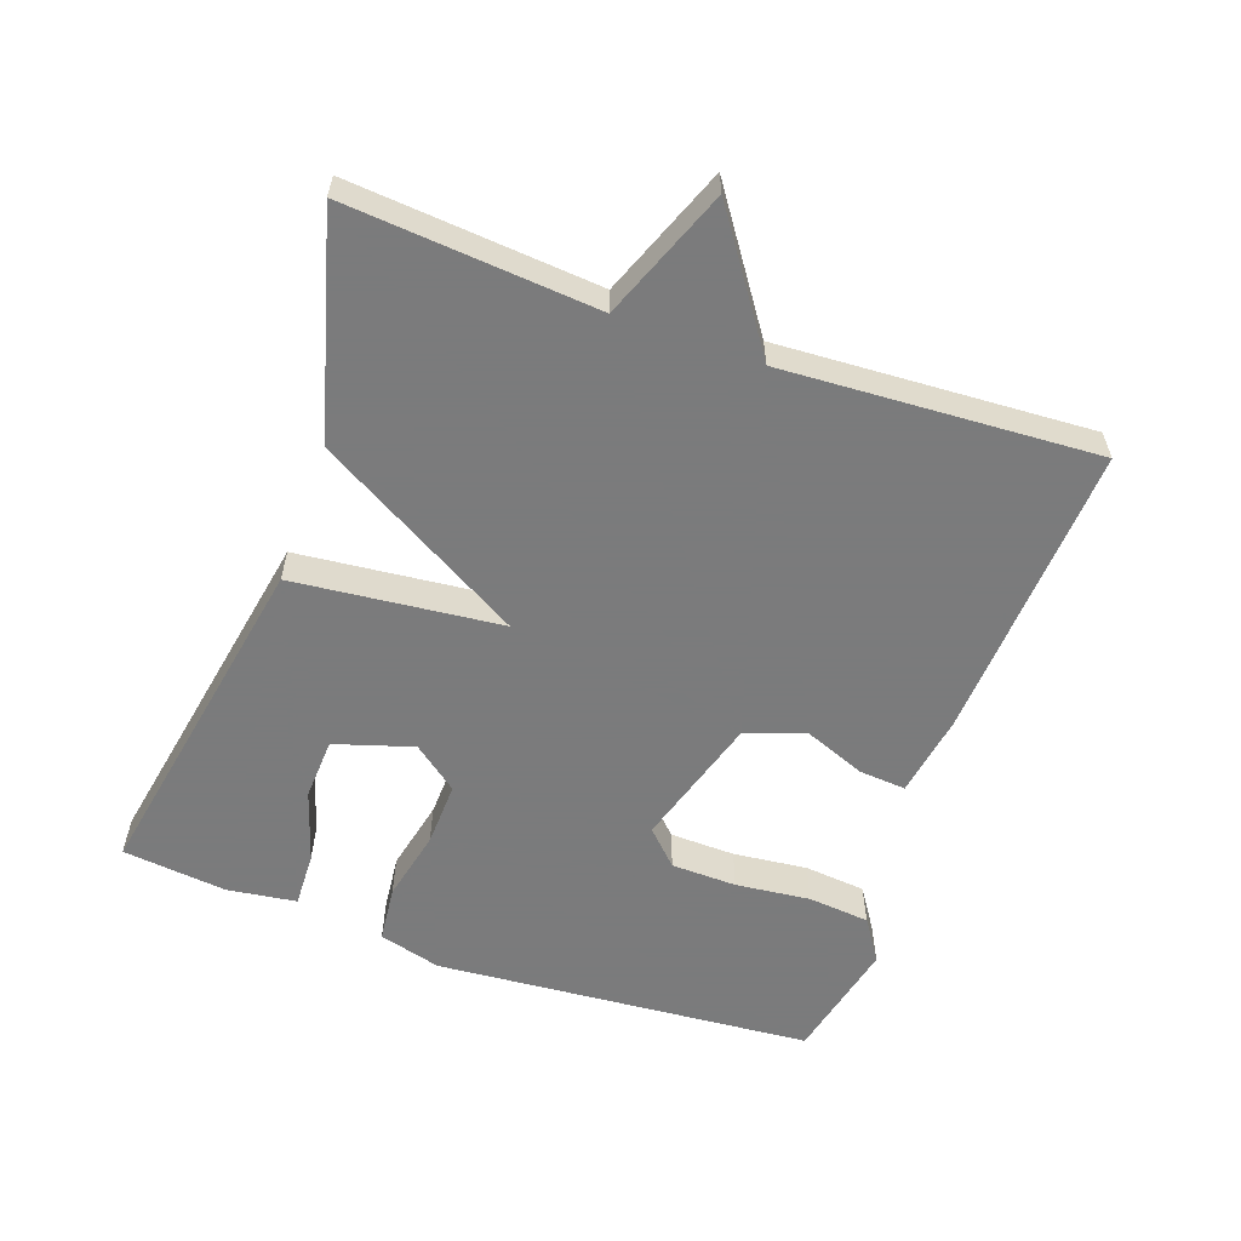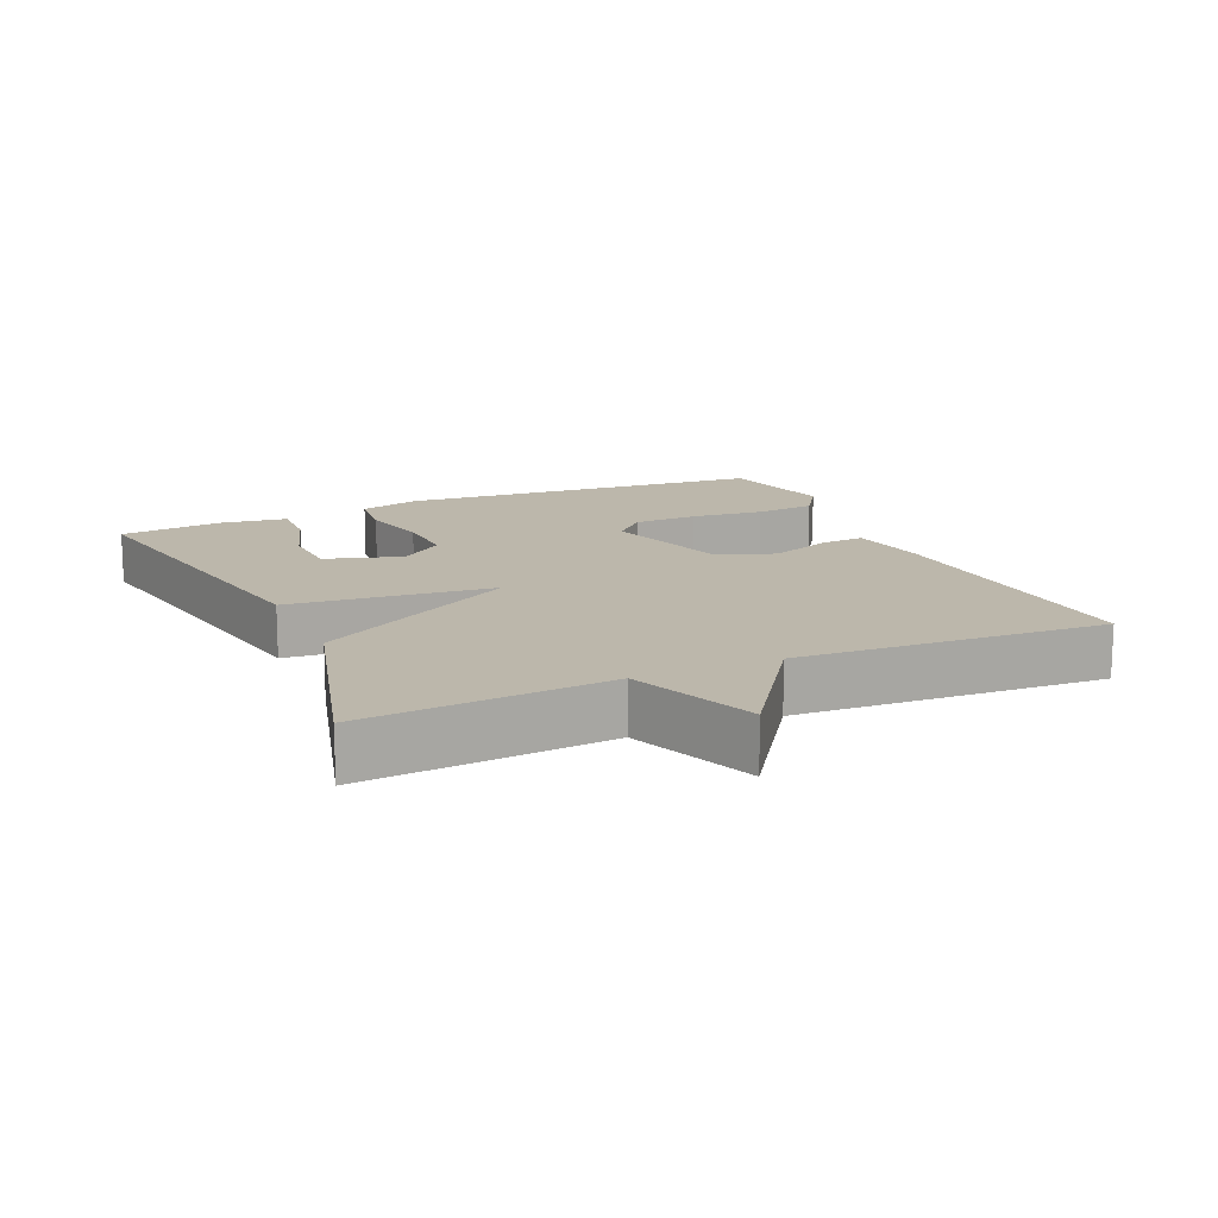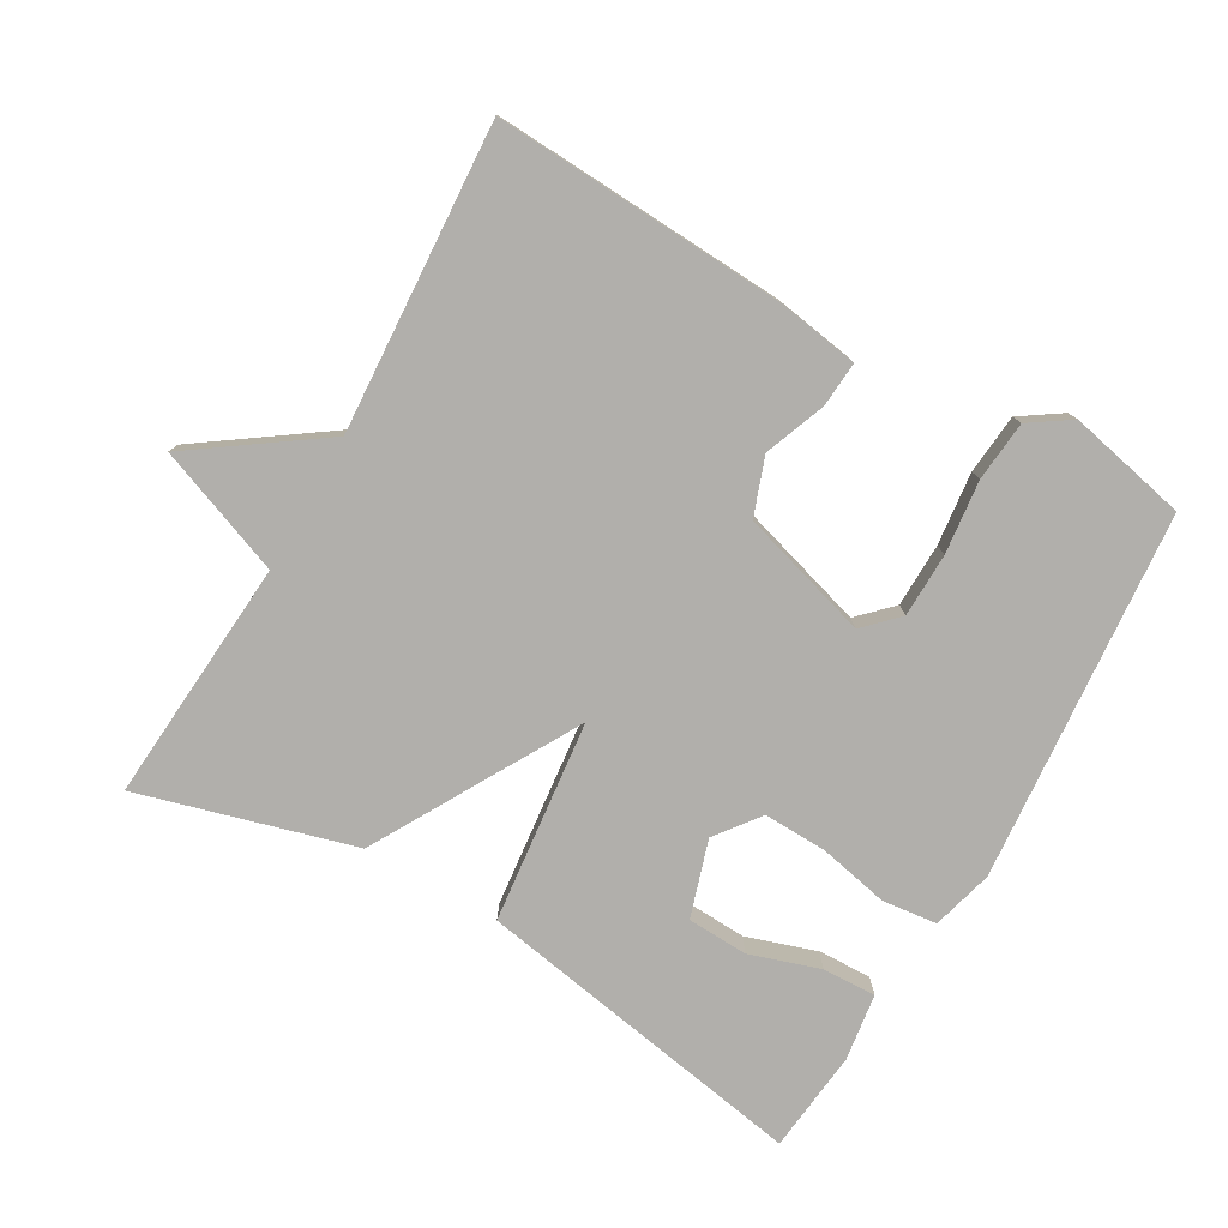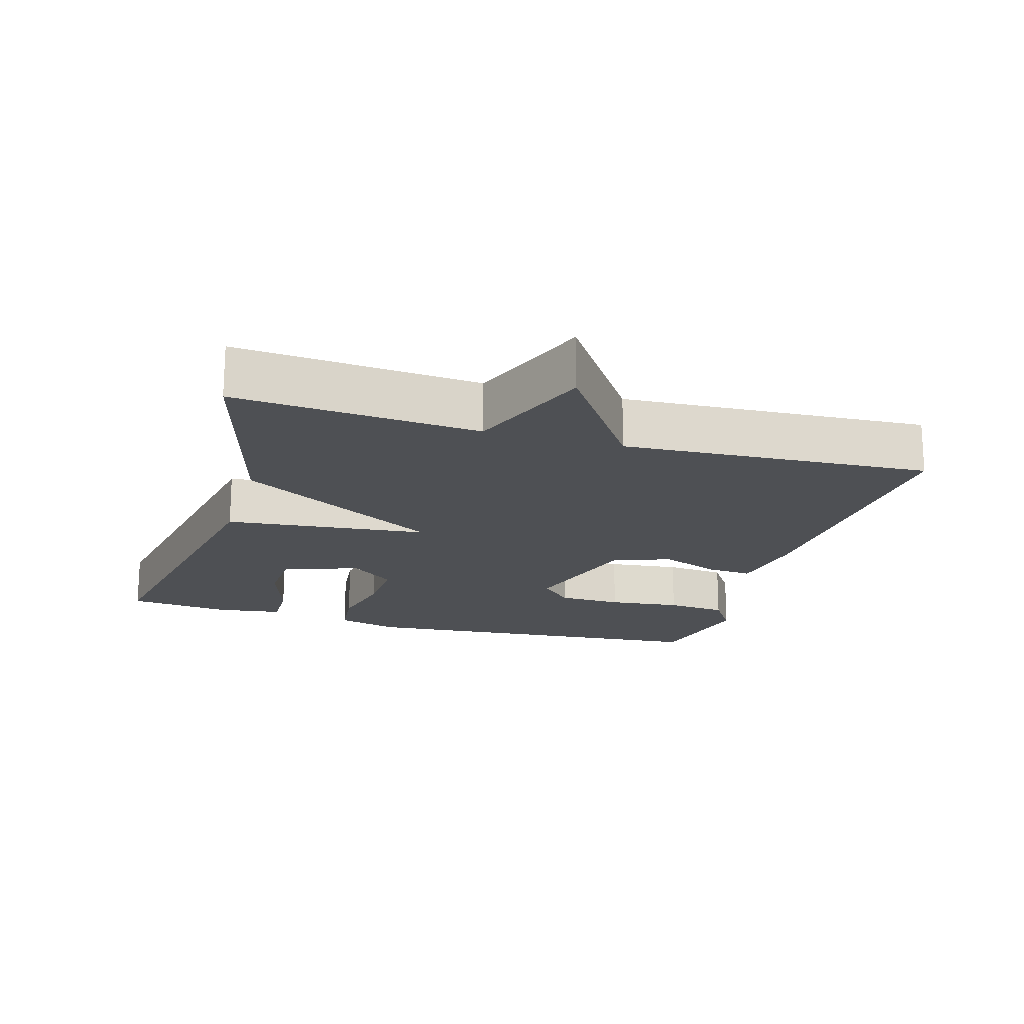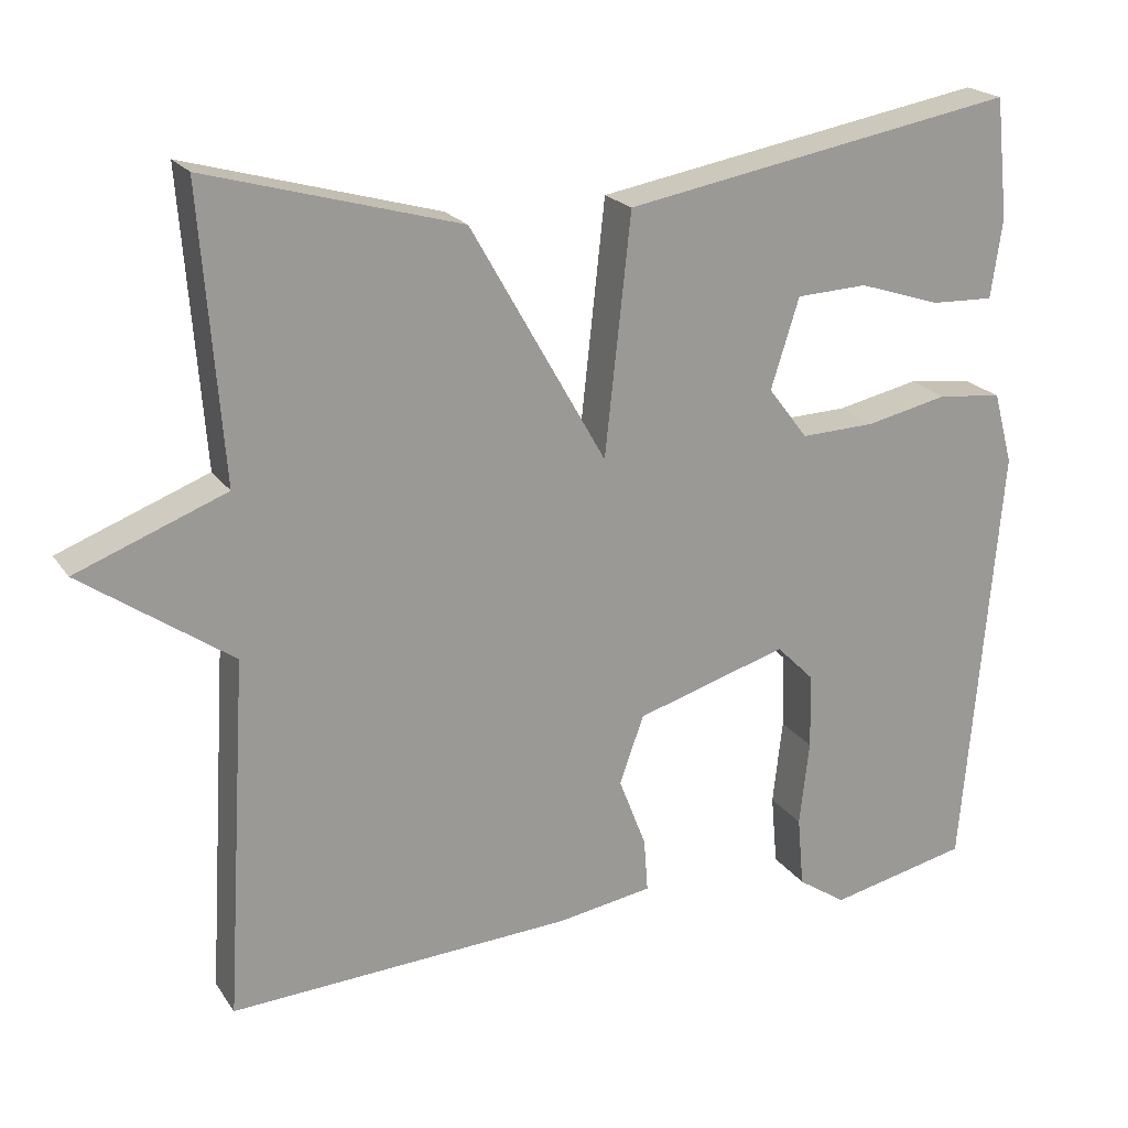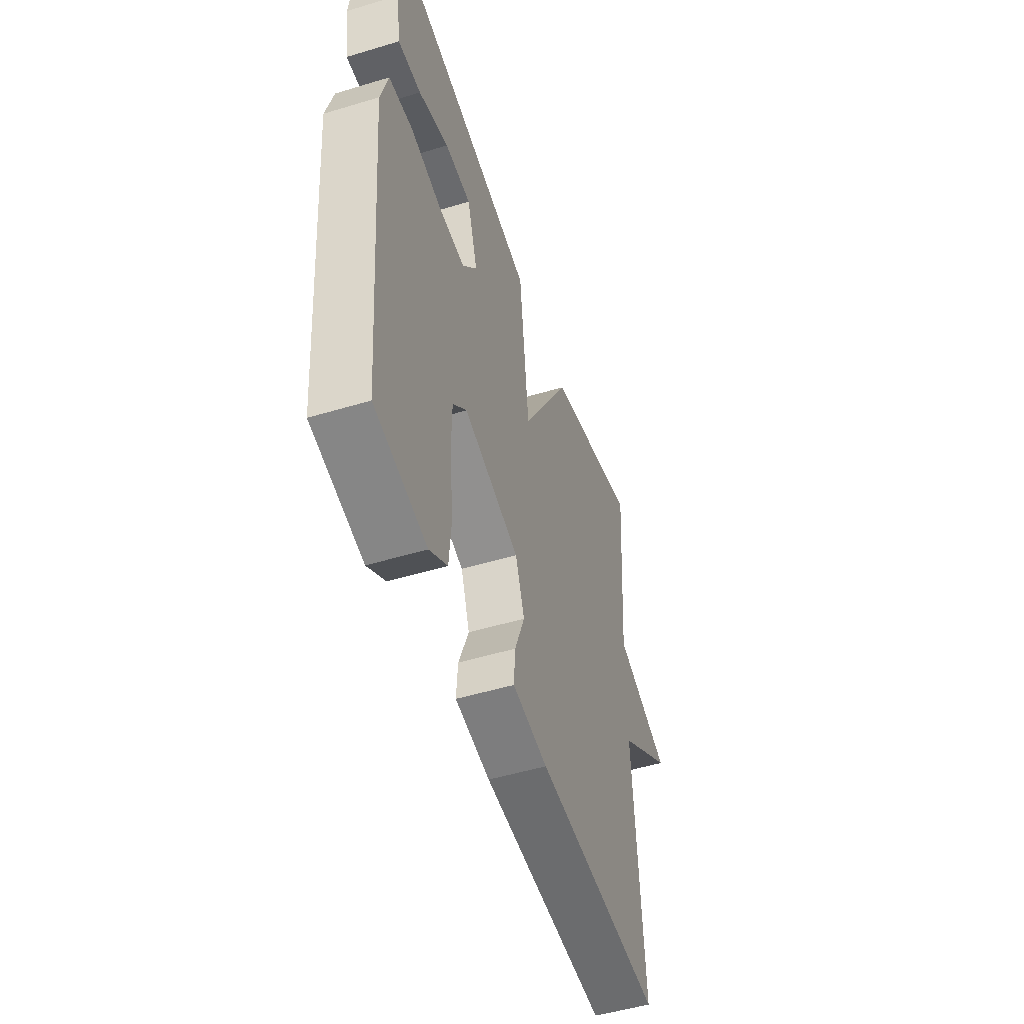
<metadata>
{"format":"obj","ext":"obj","renderer":"f3d","projection":"perspective","resolution":1024,"background":"white","views":[{"elev":-58.4,"azim":70.2,"up":"+Y"},{"elev":14.5,"azim":65.8,"up":"+Y"},{"elev":-78.3,"azim":150.2,"up":"+Y"},{"elev":-18.5,"azim":73.5,"up":"+Y"},{"elev":20.8,"azim":155.3,"up":"+Z"},{"elev":-50.7,"azim":-71.7,"up":"+Z"}]}
</metadata>
<code>
v -0.5 0.07 -0.5
v -0.546 0.07 0.037
v -0.522 0.07 0.126
v -0.442 0.07 0.135
v -0.34 0.07 0.113
v -0.248 0.07 0.11
v -0.199 0.07 0.174
v -0.234 0.07 0.285
v -0.322 0.07 0.289
v -0.424 0.07 0.256
v -0.502 0.07 0.253
v -0.516 0.07 0.351
v -0.5 0.07 0.5
v -0.012 0.07 0.413
v 0.02 0.07 0.118
v 0.188 0.07 0.413
v 0.5 0.07 0.5
v 0.473 0.07 0.145
v 0.658 0.07 0.074
v 0.473 0.07 -0.055
v 0.5 0.07 -0.5
v 0.075 0.07 -0.477
v -0.043 0.07 -0.458
v -0.038 0.07 -0.392
v -0.004 0.07 -0.304
v -0.034 0.07 -0.22
v -0.222 0.07 -0.164
v -0.269 0.07 -0.211
v -0.271 0.07 -0.304
v -0.259 0.07 -0.41
v -0.267 0.07 -0.498
v -0.327 0.07 -0.538
v -0.5 0 -0.5
v -0.546 0 0.037
v -0.522 0 0.126
v -0.442 0 0.135
v -0.34 0 0.113
v -0.248 0 0.11
v -0.199 0 0.174
v -0.234 0 0.285
v -0.322 0 0.289
v -0.424 0 0.256
v -0.502 0 0.253
v -0.516 0 0.351
v -0.5 0 0.5
v -0.012 0 0.413
v 0.02 0 0.118
v 0.188 0 0.413
v 0.5 0 0.5
v 0.473 0 0.145
v 0.658 0 0.074
v 0.473 0 -0.055
v 0.5 0 -0.5
v 0.075 0 -0.477
v -0.043 0 -0.458
v -0.038 0 -0.392
v -0.004 0 -0.304
v -0.034 0 -0.22
v -0.222 0 -0.164
v -0.269 0 -0.211
v -0.271 0 -0.304
v -0.259 0 -0.41
v -0.267 0 -0.498
v -0.327 0 -0.538
f 3 4 5
f 2 3 5
f 1 2 5
f 32 1 5
f 31 32 5
f 30 31 5
f 29 30 5
f 28 29 5
f 27 28 5 6
f 26 27 6 7
f 23 24 25
f 22 23 25
f 21 22 25
f 20 21 25
f 20 25 26
f 19 20 26
f 18 19 26
f 17 18 26
f 16 17 26
f 15 16 26
f 26 7 8
f 15 26 8
f 14 15 8
f 12 13 14
f 11 12 14
f 10 11 14
f 9 10 14
f 8 9 14
f 37 36 35
f 37 35 34
f 37 34 33
f 37 33 64
f 37 64 63
f 37 63 62
f 37 62 61
f 37 61 60
f 38 37 60 59
f 39 38 59 58
f 57 56 55
f 57 55 54
f 57 54 53
f 57 53 52
f 58 57 52
f 58 52 51
f 58 51 50
f 58 50 49
f 58 49 48
f 58 48 47
f 40 39 58
f 40 58 47
f 40 47 46
f 46 45 44
f 46 44 43
f 46 43 42
f 46 42 41
f 46 41 40
f 1 33 34 2
f 2 34 35 3
f 3 35 36 4
f 4 36 37 5
f 5 37 38 6
f 6 38 39 7
f 7 39 40 8
f 8 40 41 9
f 9 41 42 10
f 10 42 43 11
f 11 43 44 12
f 12 44 45 13
f 13 45 46 14
f 14 46 47 15
f 15 47 48 16
f 16 48 49 17
f 17 49 50 18
f 18 50 51 19
f 19 51 52 20
f 20 52 53 21
f 21 53 54 22
f 22 54 55 23
f 23 55 56 24
f 24 56 57 25
f 25 57 58 26
f 26 58 59 27
f 27 59 60 28
f 28 60 61 29
f 29 61 62 30
f 30 62 63 31
f 31 63 64 32
f 32 64 33 1

</code>
